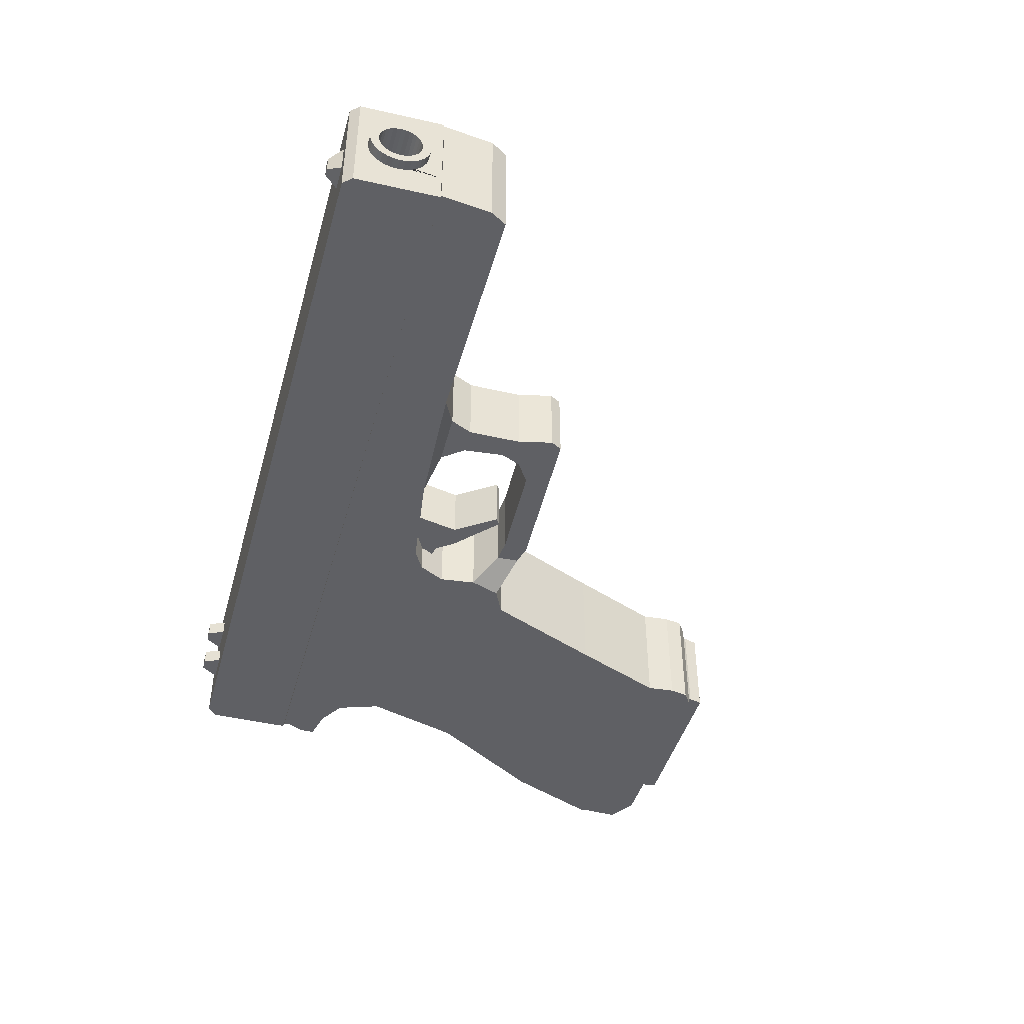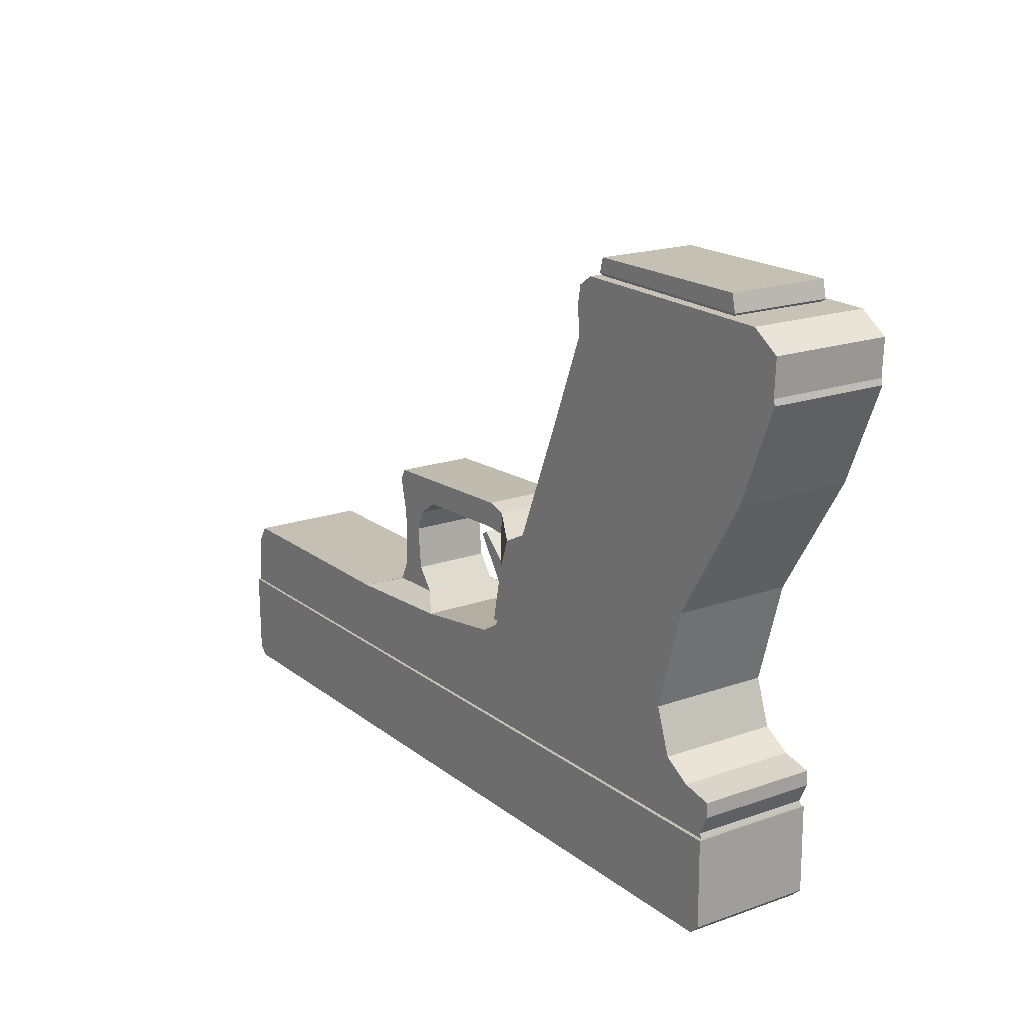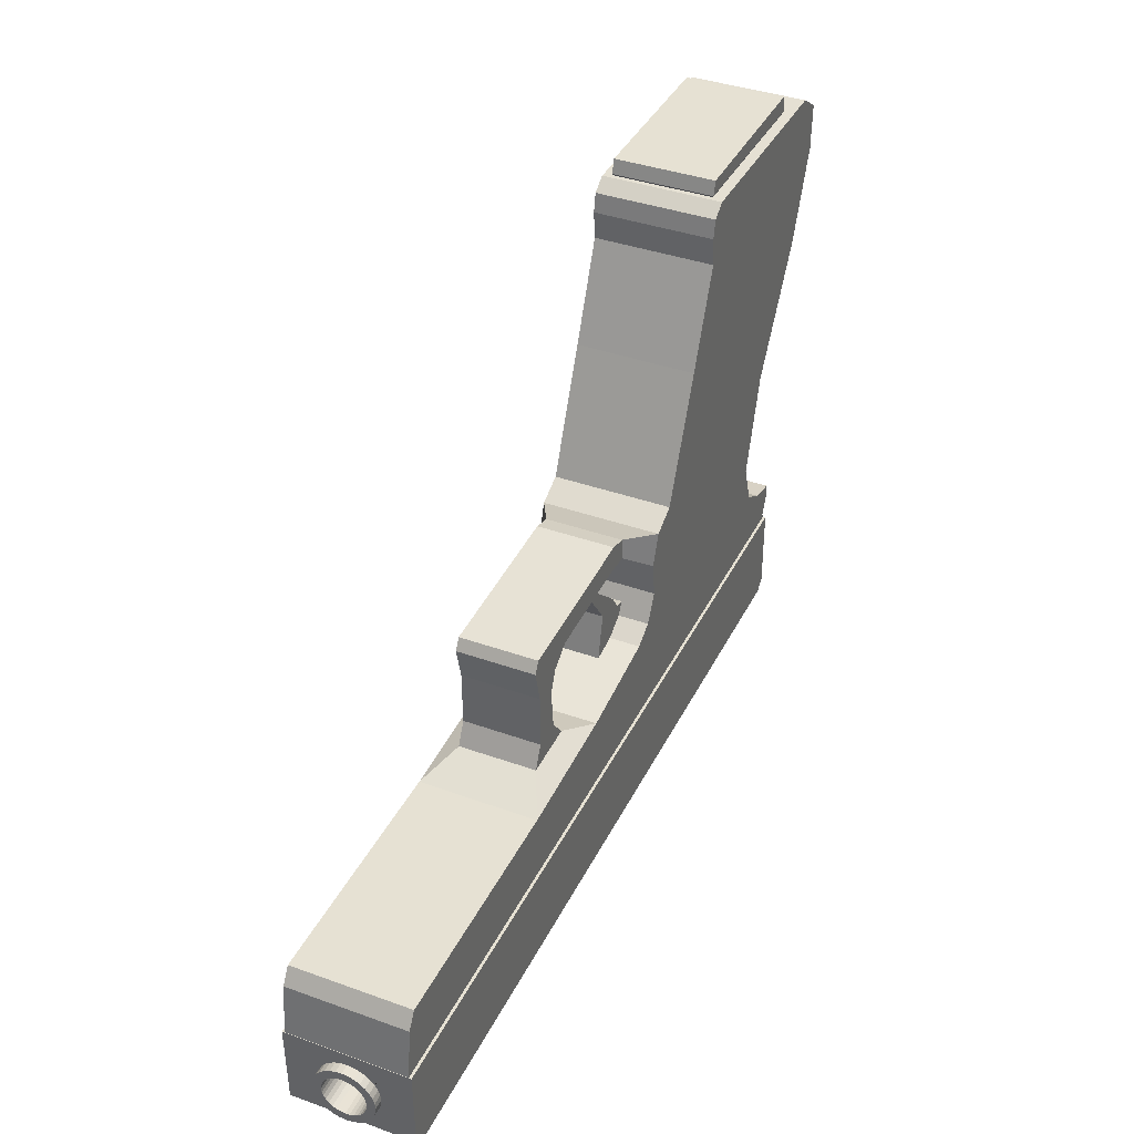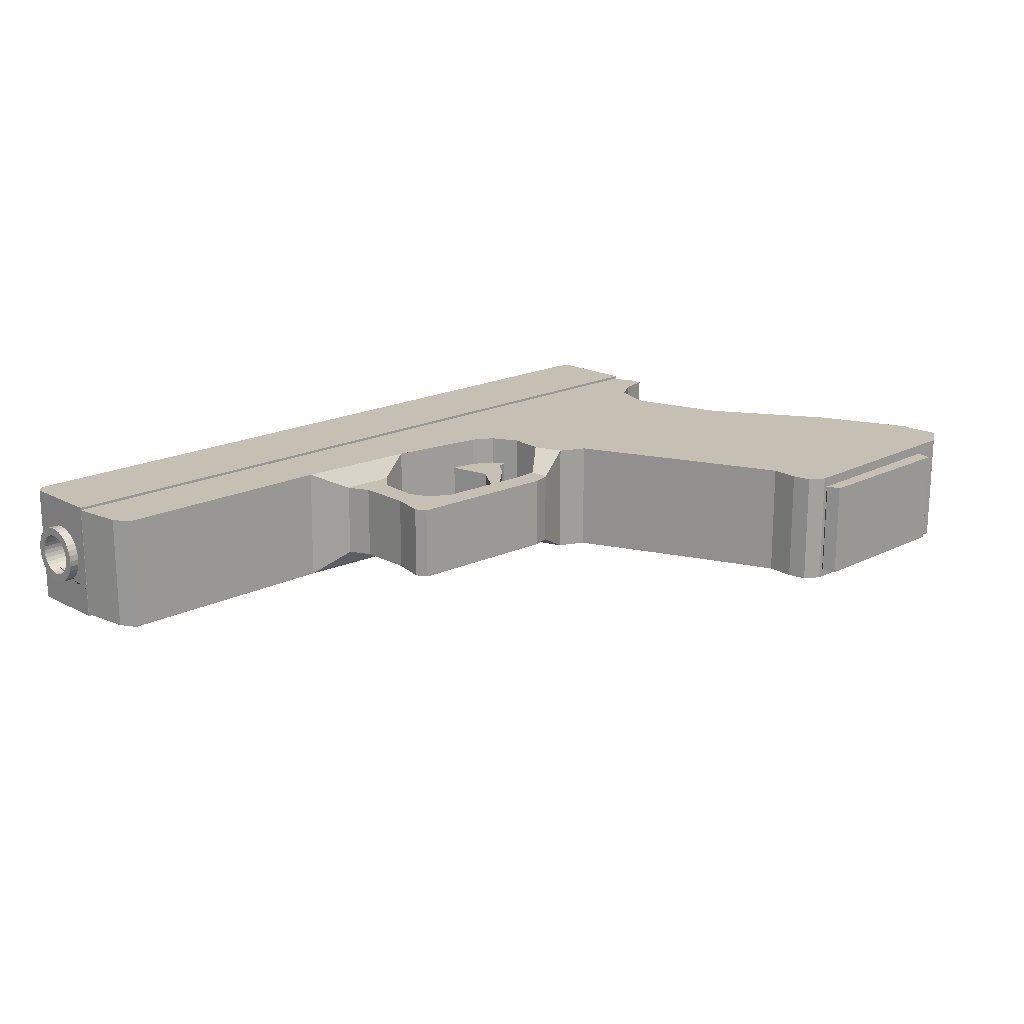
<metadata>
{"format":"obj","ext":"obj","renderer":"f3d","projection":"perspective","resolution":1024,"background":"white","views":[{"elev":-45.0,"azim":-105.6,"up":"+Y"},{"elev":18.3,"azim":55.6,"up":"+Z"},{"elev":38.6,"azim":-65.7,"up":"+Z"},{"elev":18.1,"azim":-44.4,"up":"+Y"}]}
</metadata>
<code>
o Slide_Cubo.001
g glock
v -6.033 1.335 -2.802
v -6.033 3.133 -2.802
v -6.014 1.335 -4.045
v -6.014 3.133 -4.045
v 5.893 1.335 -2.745
v 5.893 3.133 -2.745
v 5.902 1.335 -4.007
v 5.902 3.133 -4.007
v -6.136 1.335 -4.047
v -6.155 1.335 -2.804
v -6.155 3.133 -2.804
v -6.136 3.133 -4.047
v -6.013 3.133 -4.181
v -6.013 1.335 -4.181
v 5.902 1.335 -4.143
v 5.902 3.133 -4.143
v 6.052 3.133 -4.006
v 6.052 1.335 -4.006
v 6.042 1.335 -2.744
v 6.042 3.133 -2.744
v -5.811 1.335 -4.045
v -5.803 1.335 -4.18
v -5.889 1.335 -2.801
v -5.803 3.133 -4.18
v -5.428 3.133 -4.179
v -5.432 1.335 -4.043
v -5.463 1.335 -2.799
v -5.428 1.335 -4.179
v -6.033 2.234 -2.802
v 5.893 2.234 -2.745
v -6.155 2.234 -2.804
v -6.136 2.234 -4.047
v -6.013 2.234 -4.181
v 5.902 2.234 -4.143
v 6.052 2.234 -4.006
v 6.042 2.234 -2.744
v -5.803 2.234 -4.18
v -5.428 2.234 -4.179
v -6.033 2.684 -2.802
v -6.155 2.684 -2.804
v -5.803 2.684 -4.18
v -5.428 2.684 -4.179
v 5.893 2.684 -2.745
v -6.136 2.684 -4.047
v -6.013 2.684 -4.181
v 5.902 2.684 -4.143
v 6.052 2.684 -4.006
v 6.042 2.684 -2.744
v 5.893 1.785 -2.745
v -6.136 1.785 -4.047
v -6.013 1.785 -4.181
v 5.902 1.785 -4.143
v 6.052 1.785 -4.006
v 6.042 1.785 -2.744
v -6.033 1.785 -2.802
v -6.155 1.785 -2.804
v -5.803 1.785 -4.18
v -5.428 1.785 -4.179
v 5.893 2.459 -2.745
v -6.136 2.459 -4.047
v -6.013 2.459 -4.181
v 5.902 2.459 -4.143
v 6.052 2.459 -4.006
v 6.042 2.459 -2.744
v -6.033 2.459 -2.802
v -6.155 2.459 -2.804
v -5.803 2.459 -4.18
v -5.428 2.459 -4.179
v -6.033 2.009 -2.802
v -6.155 2.009 -2.804
v -5.803 2.009 -4.18
v -5.428 2.009 -4.179
v 5.893 2.009 -2.745
v -6.136 2.009 -4.047
v -6.013 2.009 -4.181
v 5.902 2.009 -4.143
v 6.052 2.009 -4.006
v 6.042 2.009 -2.744
v -5.648 2.106 -4.37
v -5.648 2.234 -4.37
v -5.548 2.106 -4.373
v -5.548 2.234 -4.373
v -5.648 2.362 -4.37
v -5.548 2.362 -4.373
v 5.043 2.009 -4.146
v 5.043 2.234 -4.146
v 5.043 2.684 -4.146
v 5.043 1.785 -4.146
v 5.043 2.459 -4.146
v 5.043 3.133 -4.146
v 5.491 2.009 -4.145
v 5.491 2.234 -4.145
v 5.491 2.684 -4.145
v 5.491 1.785 -4.145
v 5.491 2.459 -4.145
v 5.491 3.133 -4.145
v 5.146 1.785 -4.393
v 5.146 2.009 -4.393
v 5.146 2.459 -4.393
v 5.146 2.684 -4.393
v 5.329 2.009 -4.392
v 5.329 2.684 -4.392
v 5.329 1.785 -4.392
v 5.329 2.459 -4.392
v -6.15 2.009 -3.091
v -6.14 2.009 -3.774
v -6.151 2.234 -3.041
v -6.139 2.234 -3.844
v -6.145 2.684 -3.463
v -6.15 2.459 -3.098
v -6.14 2.459 -3.783
v -6.145 1.845 -3.473
v 3.459 1.372 4.259
v 3.459 3.096 4.259
v 3.242 1.372 4.11
v 3.242 3.096 4.11
v 6.698 1.372 4.218
v 6.698 3.096 4.218
v 7.106 1.372 3.947
v 7.106 3.096 3.947
v 3.193 3.096 3.838
v 3.193 1.372 3.838
v 7.084 1.372 3.429
v 7.084 3.096 3.429
v 3.231 3.096 3.425
v 3.231 1.372 3.425
v 7.109 1.372 3.344
v 7.109 3.096 3.344
v 2.666 3.096 2.04
v 2.666 1.372 2.04
v 6.544 1.372 1.958
v 6.544 3.096 1.958
v 1.928 3.096 0.2831
v 1.928 1.372 0.2831
v 5.479 1.372 0.2342
v 5.479 3.096 0.2342
v 1.449 3.096 -0.8935
v 1.449 1.372 -0.8935
v 5.066 1.372 -1.204
v 5.066 3.096 -1.204
v 1.247 3.096 -1.287
v 1.247 1.372 -1.287
v 5.288 1.372 -1.842
v 5.288 3.096 -1.842
v 0.9411 3.096 -1.465
v 0.9411 1.372 -1.465
v 5.685 1.372 -2.086
v 5.685 3.096 -2.086
v -1.289 3.096 -1.791
v -1.289 1.372 -1.791
v 6.116 1.372 -2.183
v 6.116 3.096 -2.183
v -5.923 3.096 -1.806
v -5.923 1.372 -1.806
v 6.121 1.372 -2.394
v 6.121 3.096 -2.394
v -6.066 3.096 -2.046
v -6.066 1.372 -2.046
v 5.994 1.372 -2.666
v 5.994 3.096 -2.666
v -6.154 3.096 -2.798
v -6.154 1.372 -2.798
v 6.021 1.372 -2.733
v 6.021 3.096 -2.733
v 1.539 3.096 0.09395
v 0.9664 2.798 0.3009
v 0.9664 1.67 0.3009
v 1.539 1.372 0.09395
v 0.9845 2.798 -0.0278
v 1.382 3.096 -0.355
v 1.382 1.372 -0.355
v 0.9845 1.67 -0.0278
v 0.6806 2.798 0.3775
v 0.6806 1.67 0.3775
v 0.6326 1.67 0.001542
v 0.6326 2.798 0.001542
v -1.722 2.798 0.2684
v -1.722 1.67 0.2684
v -0.9004 1.67 -0.06979
v -0.9004 2.798 -0.06979
v -1.813 2.798 0.1013
v -1.813 1.67 0.1013
v -1.209 1.67 -0.2842
v -1.209 2.798 -0.2842
v -1.69 2.798 -0.4101
v -1.69 1.67 -0.4101
v -1.341 1.67 -0.5877
v -1.341 2.798 -0.5877
v -1.683 2.798 -1.215
v -1.683 1.67 -1.215
v -1.277 1.67 -1.203
v -1.277 2.798 -1.203
v -1.834 2.798 -1.546
v -1.834 1.67 -1.546
v -1.022 1.67 -1.525
v -1.022 2.798 -1.525
v -0.5347 1.372 -1.681
v -0.5472 3.096 -1.682
v -2.442 1.372 -1.795
v -2.466 1.372 -2.231
v -2.452 1.372 -1.976
v -2.426 3.096 -1.794
v -2.496 1.372 -2.778
v -6.295 2.234 -3.763
v 2.941 2.234 -3.888
v -6.295 2.172 -3.756
v 2.941 2.147 -3.88
v -6.295 2.112 -3.738
v 2.941 2.064 -3.855
v -6.295 2.057 -3.709
v 2.941 1.987 -3.813
v -6.295 2.009 -3.669
v 2.941 1.92 -3.758
v -6.295 1.969 -3.621
v 2.941 1.864 -3.691
v -6.295 1.939 -3.566
v 2.941 1.823 -3.614
v -6.295 1.921 -3.506
v 2.941 1.798 -3.53
v -6.295 1.915 -3.444
v 2.941 1.789 -3.444
v -6.295 1.921 -3.381
v 2.941 1.798 -3.357
v -6.295 1.939 -3.322
v 2.941 1.823 -3.273
v -6.295 1.969 -3.266
v 2.941 1.864 -3.196
v -6.295 2.009 -3.218
v 2.941 1.92 -3.129
v -6.295 2.057 -3.178
v 2.941 1.987 -3.074
v -6.295 2.112 -3.149
v 2.941 2.064 -3.033
v -6.295 2.172 -3.131
v 2.941 2.147 -3.007
v -6.295 2.234 -3.125
v 2.941 2.234 -2.999
v -6.295 2.296 -3.131
v 2.941 2.321 -3.007
v -6.295 2.356 -3.149
v 2.941 2.404 -3.033
v -6.295 2.411 -3.178
v 2.941 2.481 -3.074
v -6.295 2.46 -3.218
v 2.941 2.549 -3.129
v -6.295 2.499 -3.266
v 2.941 2.604 -3.196
v -6.295 2.529 -3.322
v 2.941 2.645 -3.273
v -6.295 2.547 -3.381
v 2.941 2.67 -3.357
v -6.295 2.553 -3.444
v 2.941 2.679 -3.444
v -6.295 2.547 -3.506
v 2.941 2.67 -3.53
v -6.295 2.529 -3.566
v 2.941 2.645 -3.614
v -6.295 2.499 -3.621
v 2.941 2.604 -3.691
v -6.295 2.46 -3.669
v 2.941 2.549 -3.758
v -6.295 2.411 -3.709
v 2.941 2.481 -3.813
v -6.295 2.356 -3.738
v 2.941 2.404 -3.855
v -6.295 2.296 -3.756
v 2.941 2.321 -3.88
v -6.295 2.234 -3.888
v -6.295 2.147 -3.88
v -6.295 2.064 -3.855
v -6.295 1.987 -3.813
v -6.295 1.92 -3.758
v -6.295 1.864 -3.691
v -6.295 1.823 -3.614
v -6.295 1.798 -3.53
v -6.295 1.789 -3.444
v -6.295 1.798 -3.357
v -6.295 1.823 -3.273
v -6.295 1.864 -3.196
v -6.295 1.92 -3.129
v -6.295 1.987 -3.074
v -6.295 2.064 -3.033
v -6.295 2.147 -3.007
v -6.295 2.234 -2.999
v -6.295 2.321 -3.007
v -6.295 2.404 -3.033
v -6.295 2.481 -3.074
v -6.295 2.549 -3.129
v -6.295 2.604 -3.196
v -6.295 2.645 -3.273
v -6.295 2.67 -3.357
v -6.295 2.679 -3.444
v -6.295 2.67 -3.53
v -6.295 2.645 -3.614
v -6.295 2.604 -3.691
v -6.295 2.549 -3.758
v -6.295 2.481 -3.813
v -6.295 2.404 -3.855
v -6.295 2.321 -3.88
v -3.907 2.234 -3.763
v -3.907 2.172 -3.756
v -3.907 2.112 -3.738
v -3.907 2.057 -3.709
v -3.907 2.009 -3.669
v -3.907 1.969 -3.621
v -3.907 1.939 -3.566
v -3.907 1.921 -3.506
v -3.907 1.915 -3.444
v -3.907 1.921 -3.381
v -3.907 1.939 -3.322
v -3.907 1.969 -3.266
v -3.907 2.009 -3.218
v -3.907 2.057 -3.178
v -3.907 2.112 -3.149
v -3.907 2.172 -3.131
v -3.907 2.234 -3.125
v -3.907 2.296 -3.131
v -3.907 2.356 -3.149
v -3.907 2.411 -3.178
v -3.907 2.46 -3.218
v -3.907 2.499 -3.266
v -3.907 2.529 -3.322
v -3.907 2.547 -3.381
v -3.907 2.553 -3.444
v -3.907 2.547 -3.506
v -3.907 2.529 -3.566
v -3.907 2.499 -3.621
v -3.907 2.46 -3.669
v -3.907 2.411 -3.709
v -3.907 2.356 -3.738
v -3.907 2.296 -3.756
v 3.541 1.507 4.504
v 3.541 2.961 4.504
v 3.487 1.507 4.3
v 3.487 2.961 4.3
v 6.126 1.507 4.504
v 6.126 2.961 4.504
v 6.181 1.507 4.26
v 6.181 2.961 4.26
v 3.606 2.896 4.182
v 3.606 1.572 4.182
v 6.058 1.572 4.145
v 6.058 2.896 4.145
v 2.17 2.896 -1.082
v 2.17 1.572 -1.082
v 4.623 1.572 -1.119
v 4.623 2.896 -1.119
v 0.2424 1.817 -0.2562
v 0.2424 2.651 -0.2562
v 0.6744 1.817 -0.8719
v 0.6744 2.651 -0.8719
v 0.3383 1.817 -0.1866
v 0.3383 2.651 -0.1866
v 1.019 1.817 -0.8164
v 1.019 2.651 -0.8164
v 0.4944 2.651 -1.753
v 0.4944 1.817 -1.753
v 1.185 1.817 -1.062
v 1.185 2.651 -1.062
v 0.2752 2.651 -2.036
v 0.2752 1.817 -2.036
v 1.928 1.817 -1.247
v 1.928 2.651 -1.247
f 3 9 14
f 4 8 16 96 90 25 24 13
f 8 6 20 17
f 43 6 2 39
f 3 7 5 1
f 8 4 2 6
f 40 11 12 44 109
f 39 2 11 40
f 2 4 12 11
f 3 1 10 9
f 45 13 24 41
f 13 12 4
f 7 15 18
f 14 15 7 3
f 47 17 20 48
f 16 8 17
f 49 5 19 54
f 5 7 18 19
f 51 14 9 50
f 53 18 15 52
f 41 24 25 42
f 42 25 90 87
f 72 38 86 85
f 79 80 83 84 82 81
f 63 35 34 62
f 61 33 32 60
f 59 30 36 64
f 77 35 36 78
f 75 33 37 71
f 69 29 31 70
f 70 31 107 105
f 73 30 29 69
f 6 43 48 20
f 13 45 44 12
f 17 47 46 16
f 68 42 87 89
f 67 41 42 68
f 63 47 48 64
f 61 45 41 67
f 65 39 40 66
f 66 40 109 110
f 59 43 39 65
f 5 49 55 1 23 27
f 10 56 50 9
f 1 55 56 10
f 14 51 57 22
f 18 53 54 19
f 22 57 58 28
f 28 58 88 94 52 15
f 77 53 52 76
f 75 51 50 74
f 73 49 54 78
f 30 59 65 29
f 31 66 110 107
f 29 65 66 31
f 33 61 67 37
f 35 63 64 36
f 38 72 81 82
f 38 68 89 86
f 43 59 64 48
f 45 61 60 44
f 47 63 62 46
f 30 73 78 36
f 33 75 74 32
f 35 77 76 34
f 49 73 69 55
f 56 70 105 112 106 74 50
f 55 69 70 56
f 51 75 71 57
f 53 77 78 54
f 57 71 72 58
f 58 72 85 88
f 67 68 84 83
f 68 38 82 84
f 72 71 79 81
f 71 37 80 79
f 37 67 83 80
f 97 98 101 103
f 88 85 98 97
f 86 89 95 92
f 87 90 96 93
f 93 95 104 102
f 85 86 92 91
f 95 93 46 62
f 94 91 76 52
f 91 92 34 76
f 92 95 62 34
f 93 96 16 46
f 99 100 102 104
f 95 89 99 104
f 87 93 102 100
f 85 91 101 98
f 89 87 100 99
f 91 94 103 101
f 94 88 97 103
f 106 108 32 74
f 108 111 60 32
f 111 109 44 60
f 113 114 116 115
f 116 120 124 121
f 119 120 118 117
f 117 118 114 113
f 115 119 117 113
f 120 116 114 118
f 121 124 128 125
f 115 116 121 122
f 120 119 123 124
f 119 115 122 123
f 128 127 131 132
f 122 121 125 126
f 124 123 127 128
f 123 122 126 127
f 129 132 136 133
f 127 126 130 131
f 125 128 132 129
f 126 125 129 130
f 133 136 140 137
f 130 129 133 134
f 132 131 135 136
f 131 130 134 135
f 140 139 143 144
f 138 134 168 171
f 136 135 139 140
f 135 134 138 139
f 141 144 148 145
f 139 138 142 143
f 137 140 144 141
f 138 137 141 142
f 146 145 198 197
f 142 141 145 146
f 144 143 147 148
f 143 142 146 147
f 152 151 155 156
f 148 147 151 152
f 147 146 197 150 151
f 145 148 152 149 198
f 153 156 160 157
f 151 150 199 201 155
f 149 152 156 153 202
f 202 198 149
f 160 159 163 164
f 154 153 157 158
f 156 155 159 160
f 155 201 200 159
f 162 161 164 163 203
f 159 200 203 163
f 157 160 164 161
f 158 157 161 162
f 133 137 170 165
f 172 167 174 175
f 137 138 171 170
f 166 167 168 165
f 170 171 172 169
f 169 166 165 170
f 171 168 167 172
f 134 133 165 168
f 173 176 180 177
f 169 172 175 176
f 167 166 173 174
f 166 169 176 173
f 177 180 184 181
f 174 173 177 178
f 175 174 178 179
f 176 175 179 180
f 183 182 186 187
f 178 177 181 182
f 179 178 182 183
f 180 179 183 184
f 185 188 192 189
f 184 183 187 188
f 181 184 188 185
f 182 181 185 186
f 190 189 193 194
f 186 185 189 190
f 187 186 190 191
f 188 187 191 192
f 194 193 196 195
f 191 190 194 195
f 192 191 195 196
f 189 192 196 193
f 198 202 193 196
f 195 197 198 196
f 203 200 158 162
f 199 202 153 154
f 200 201 154 158
f 201 199 154
f 194 199 197 195
f 197 199 150
f 193 202 199 194
f 268 205 207 269
f 269 207 209 270
f 270 209 211 271
f 271 211 213 272
f 272 213 215 273
f 273 215 217 274
f 274 217 219 275
f 275 219 221 276
f 276 221 223 277
f 277 223 225 278
f 278 225 227 279
f 279 227 229 280
f 280 229 231 281
f 281 231 233 282
f 282 233 235 283
f 283 235 237 284
f 284 237 239 285
f 285 239 241 286
f 286 241 243 287
f 287 243 245 288
f 288 245 247 289
f 289 247 249 290
f 290 249 251 291
f 291 251 253 292
f 292 253 255 293
f 293 255 257 294
f 294 257 259 295
f 295 259 261 296
f 296 261 263 297
f 297 263 265 298
f 207 205 267 265 263 261 259 257 255 253 251 249 247 245 243 241 239 237 235 233 231 229 227 225 223 221 219 217 215 213 211 209
f 298 265 267 299
f 299 267 205 268
f 220 222 309 308
f 206 204 268 269
f 208 206 269 270
f 210 208 270 271
f 212 210 271 272
f 214 212 272 273
f 216 214 273 274
f 218 216 274 275
f 220 218 275 276
f 222 220 276 277
f 224 222 277 278
f 226 224 278 279
f 228 226 279 280
f 230 228 280 281
f 232 230 281 282
f 234 232 282 283
f 236 234 283 284
f 238 236 284 285
f 240 238 285 286
f 242 240 286 287
f 244 242 287 288
f 246 244 288 289
f 248 246 289 290
f 250 248 290 291
f 252 250 291 292
f 254 252 292 293
f 256 254 293 294
f 258 256 294 295
f 260 258 295 296
f 262 260 296 297
f 264 262 297 298
f 266 264 298 299
f 204 266 299 268
f 300 301 302 303 304 305 306 307 308 309 310 311 312 313 314 315 316 317 318 319 320 321 322 323 324 325 326 327 328 329 330 331
f 248 250 323 322
f 222 224 310 309
f 250 252 324 323
f 224 226 311 310
f 252 254 325 324
f 226 228 312 311
f 254 256 326 325
f 228 230 313 312
f 256 258 327 326
f 230 232 314 313
f 204 206 301 300
f 258 260 328 327
f 232 234 315 314
f 206 208 302 301
f 260 262 329 328
f 234 236 316 315
f 208 210 303 302
f 262 264 330 329
f 236 238 317 316
f 210 212 304 303
f 264 266 331 330
f 238 240 318 317
f 212 214 305 304
f 266 204 300 331
f 240 242 319 318
f 214 216 306 305
f 242 244 320 319
f 216 218 307 306
f 244 246 321 320
f 218 220 308 307
f 246 248 322 321
f 332 333 335 334
f 339 338 342 343
f 338 339 337 336
f 336 337 333 332
f 334 338 336 332
f 339 335 333 337
f 341 340 344 345
f 338 334 341 342
f 335 339 343 340
f 334 335 340 341
f 345 344 347 346
f 343 342 346 347
f 342 341 345 346
f 340 343 347 344
f 348 349 351 350
f 351 355 359 356
f 354 355 353 352
f 352 353 349 348
f 350 354 352 348
f 355 351 349 353
f 358 357 361 362
f 350 351 356 357
f 355 354 358 359
f 354 350 357 358
f 361 360 363 362
f 356 359 363 360
f 357 356 360 361
f 359 358 362 363
l 21 3
l 26 21
l 7 26

</code>
